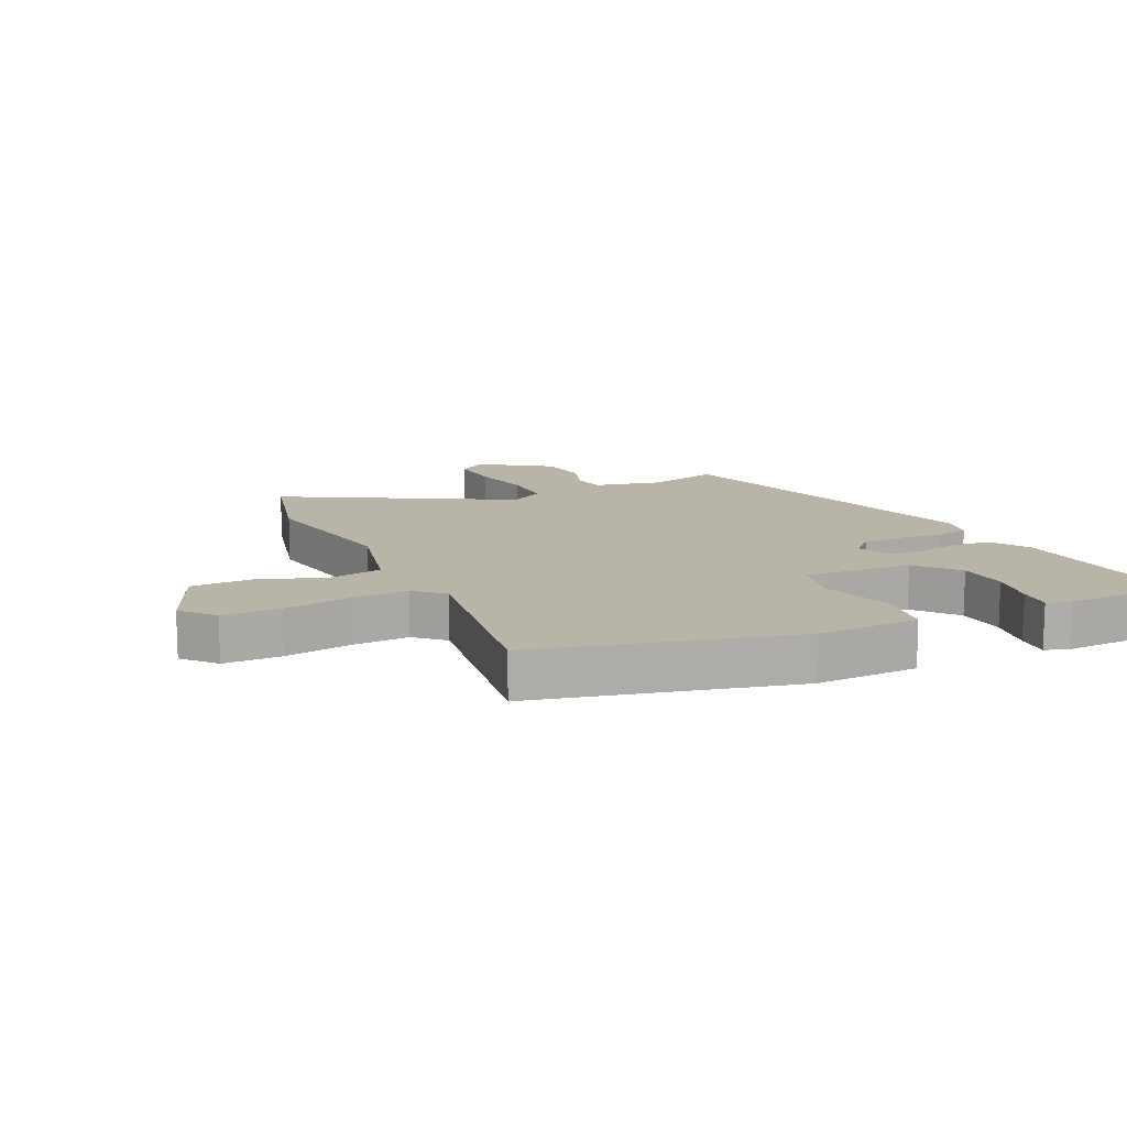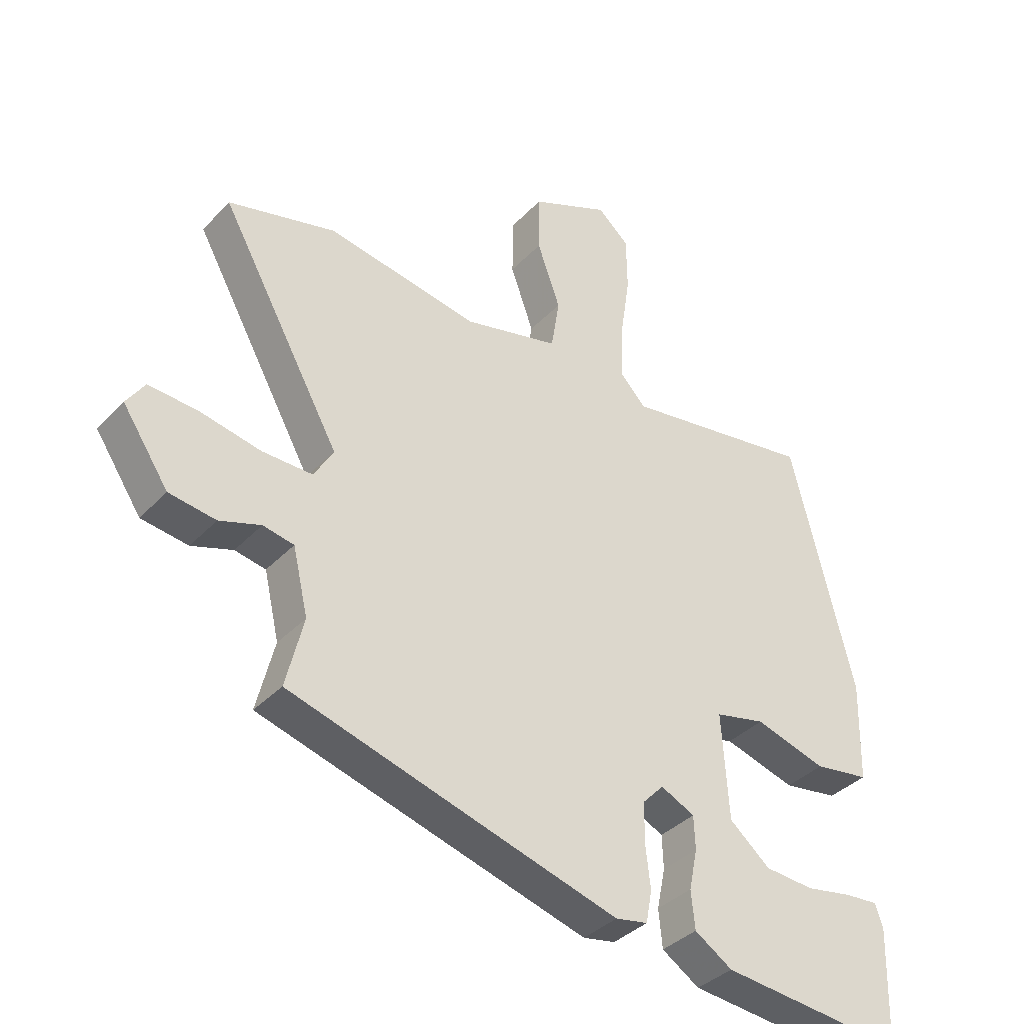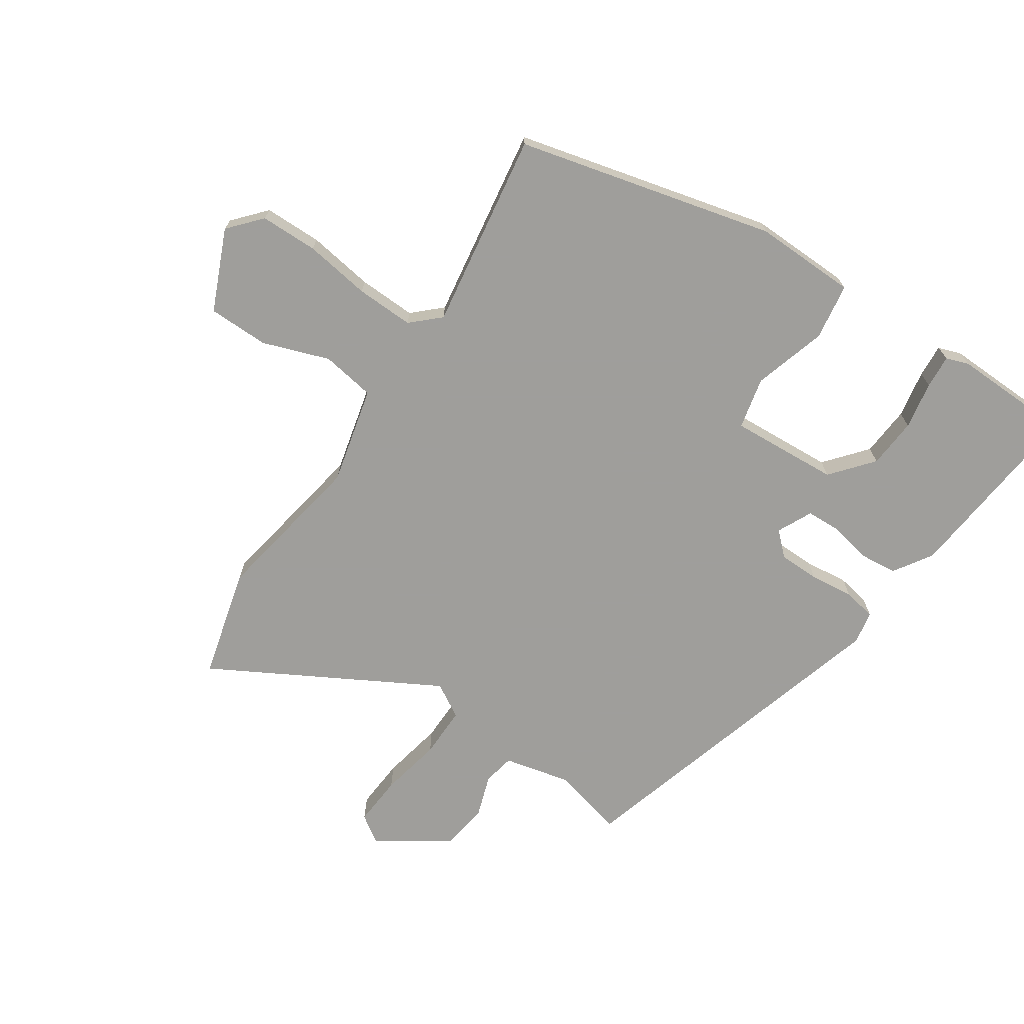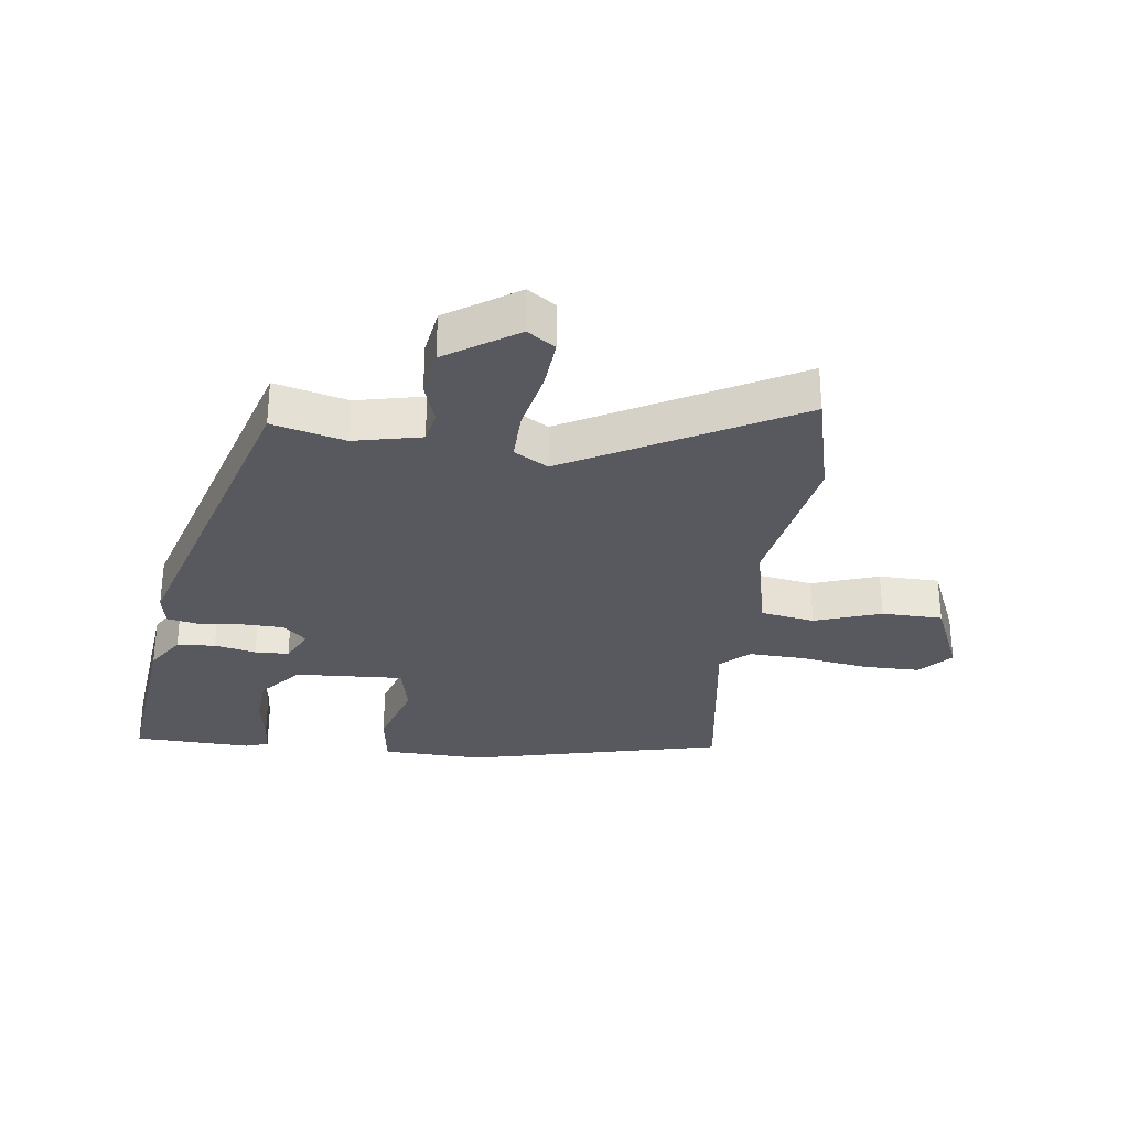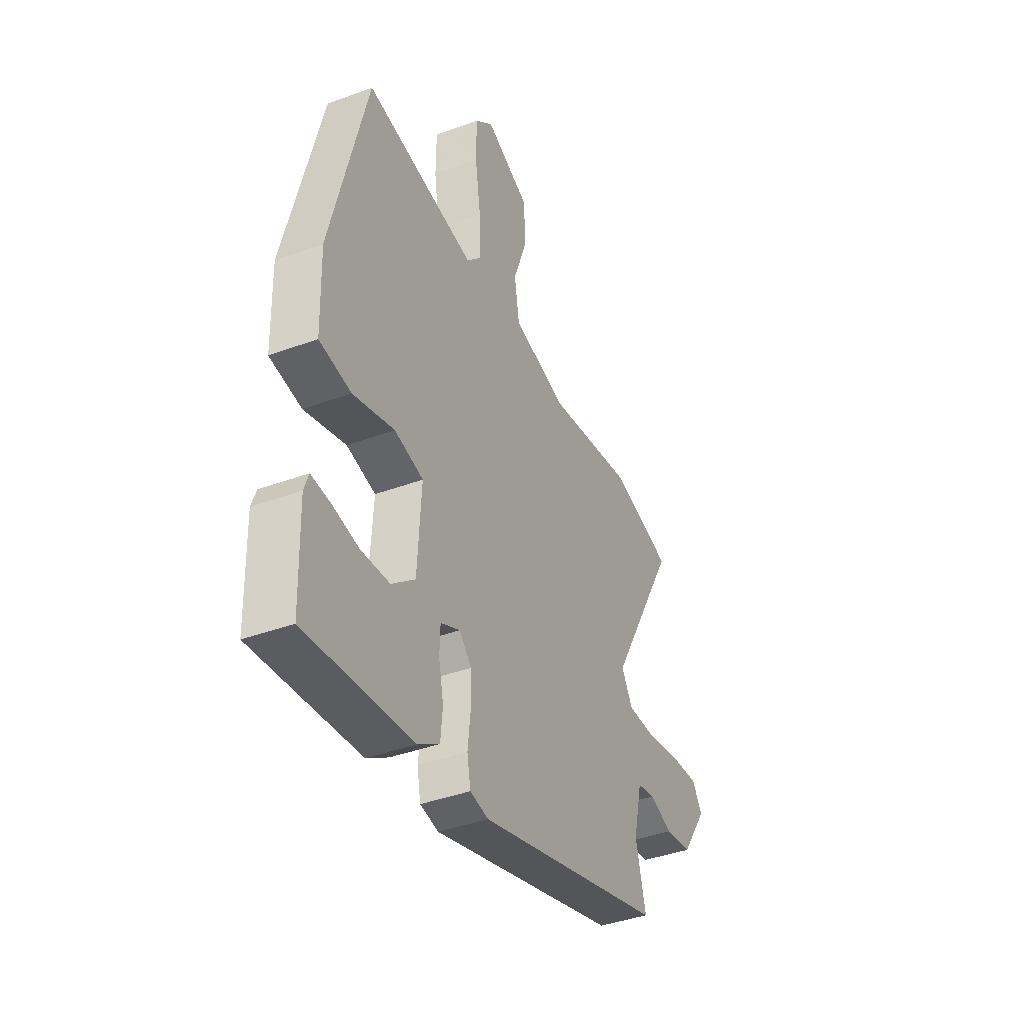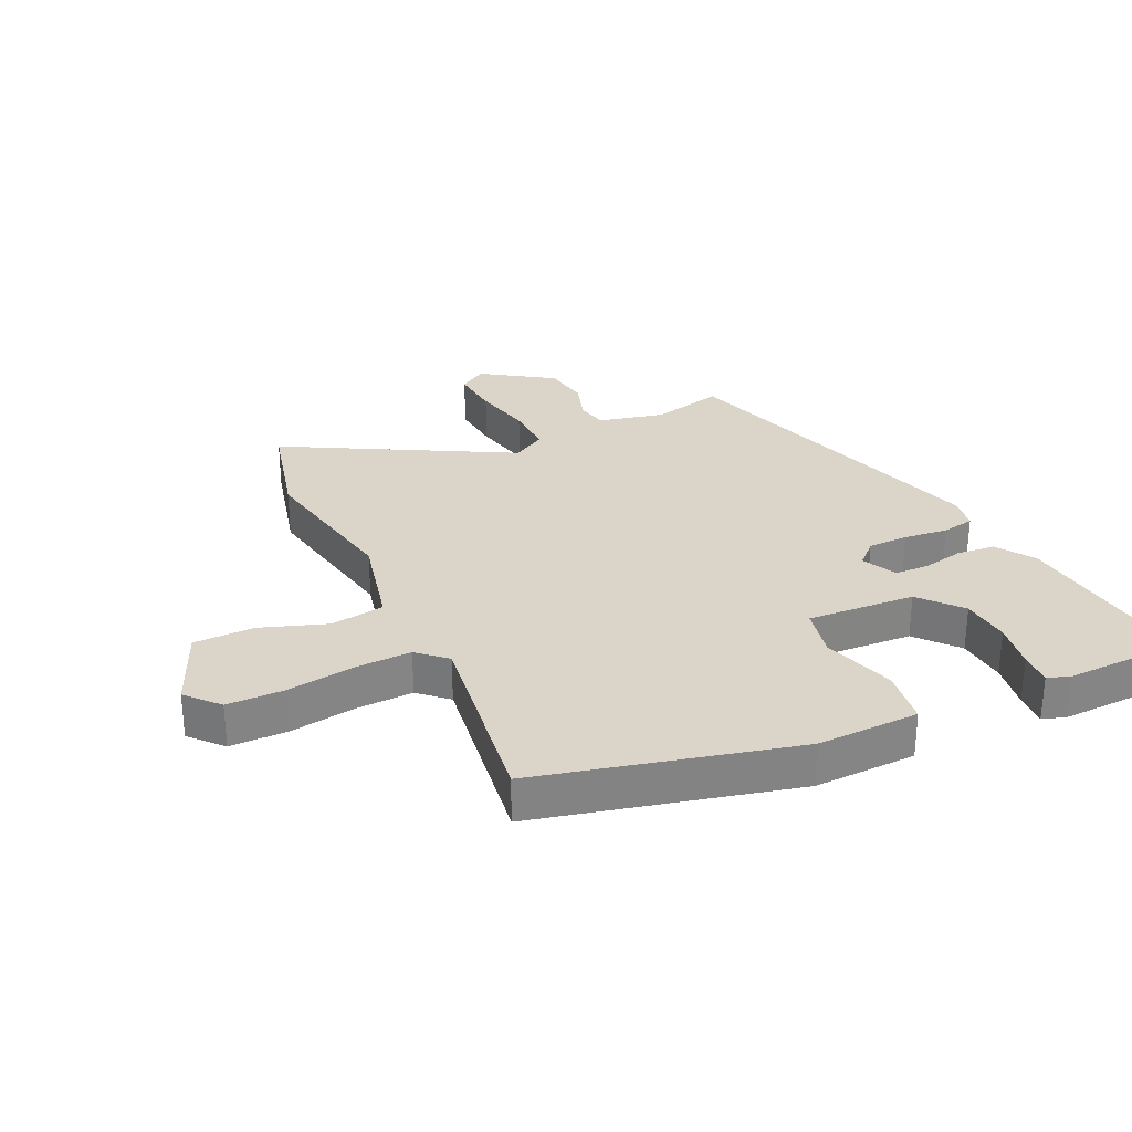
<metadata>
{"format":"obj","ext":"obj","renderer":"f3d","projection":"perspective","resolution":1024,"background":"white","views":[{"elev":13.3,"azim":64.5,"up":"+Y"},{"elev":-37.0,"azim":-37.2,"up":"+Z"},{"elev":-70.8,"azim":56.2,"up":"+Y"},{"elev":-30.3,"azim":-97.8,"up":"+Y"},{"elev":-40.2,"azim":114.5,"up":"+Z"},{"elev":29.2,"azim":64.5,"up":"+Y"}]}
</metadata>
<code>
v 0.427 0.07 0.513
v 0.53 0.07 0.099
v 0.526 0.07 -0.066
v 0.435 0.07 -0.08
v 0.317 0.07 -0.045
v 0.234 0.07 -0.064
v 0.245 0.07 -0.239
v 0.312 0.07 -0.295
v 0.393 0.07 -0.301
v 0.47 0.07 -0.287
v 0.524 0.07 -0.283
v 0.537 0.07 -0.32
v 0.532 0.07 -0.511
v 0.228 0.07 -0.481
v 0.166 0.07 -0.441
v 0.16 0.07 -0.379
v 0.174 0.07 -0.312
v 0.172 0.07 -0.257
v 0.116 0.07 -0.23
v 0.081 0.07 -0.267
v 0.08 0.07 -0.333
v 0.088 0.07 -0.404
v 0.078 0.07 -0.457
v 0.025 0.07 -0.467
v -0.518 0.07 -0.31
v -0.489 0.07 -0.193
v -0.514 0.07 -0.085
v -0.565 0.07 -0.075
v -0.633 0.07 -0.098
v -0.71 0.07 -0.087
v -0.786 0.07 0.026
v -0.756 0.07 0.071
v -0.674 0.07 0.065
v -0.575 0.07 0.045
v -0.492 0.07 0.044
v -0.46 0.07 0.099
v -0.66 0.07 0.459
v -0.482 0.07 0.505
v -0.23 0.07 0.461
v -0.073 0.07 0.499
v -0.059 0.07 0.586
v -0.097 0.07 0.693
v -0.096 0.07 0.791
v 0.034 0.07 0.848
v 0.086 0.07 0.802
v 0.087 0.07 0.709
v 0.071 0.07 0.602
v 0.068 0.07 0.509
v 0.11 0.07 0.464
v 0.427 0 0.513
v 0.53 0 0.099
v 0.526 0 -0.066
v 0.435 0 -0.08
v 0.317 0 -0.045
v 0.234 0 -0.064
v 0.245 0 -0.239
v 0.312 0 -0.295
v 0.393 0 -0.301
v 0.47 0 -0.287
v 0.524 0 -0.283
v 0.537 0 -0.32
v 0.532 0 -0.511
v 0.228 0 -0.481
v 0.166 0 -0.441
v 0.16 0 -0.379
v 0.174 0 -0.312
v 0.172 0 -0.257
v 0.116 0 -0.23
v 0.081 0 -0.267
v 0.08 0 -0.333
v 0.088 0 -0.404
v 0.078 0 -0.457
v 0.025 0 -0.467
v -0.518 0 -0.31
v -0.489 0 -0.193
v -0.514 0 -0.085
v -0.565 0 -0.075
v -0.633 0 -0.098
v -0.71 0 -0.087
v -0.786 0 0.026
v -0.756 0 0.071
v -0.674 0 0.065
v -0.575 0 0.045
v -0.492 0 0.044
v -0.46 0 0.099
v -0.66 0 0.459
v -0.482 0 0.505
v -0.23 0 0.461
v -0.073 0 0.499
v -0.059 0 0.586
v -0.097 0 0.693
v -0.096 0 0.791
v 0.034 0 0.848
v 0.086 0 0.802
v 0.087 0 0.709
v 0.071 0 0.602
v 0.068 0 0.509
v 0.11 0 0.464
f 45 46 47
f 44 45 47
f 43 44 47
f 42 43 47
f 41 42 47
f 40 41 47 48
f 39 40 48 49
f 36 37 38 39
f 35 36 39 49
f 32 33 34
f 31 32 34
f 30 31 34
f 29 30 34
f 28 29 34
f 27 28 34 35
f 49 1 2
f 35 49 2
f 27 35 2
f 26 27 2
f 24 25 26
f 23 24 26
f 22 23 26
f 21 22 26
f 15 16 17
f 14 15 17
f 13 14 17
f 12 13 17
f 9 10 11 12
f 8 9 12 17
f 7 8 17 18
f 2 3 4 5
f 2 5 6
f 26 2 6
f 20 21 26
f 19 20 26 6
f 6 7 18 19
f 96 95 94
f 96 94 93
f 96 93 92
f 96 92 91
f 96 91 90
f 97 96 90 89
f 98 97 89 88
f 88 87 86 85
f 98 88 85 84
f 83 82 81
f 83 81 80
f 83 80 79
f 83 79 78
f 83 78 77
f 84 83 77 76
f 51 50 98
f 51 98 84
f 51 84 76
f 51 76 75
f 75 74 73
f 75 73 72
f 75 72 71
f 75 71 70
f 66 65 64
f 66 64 63
f 66 63 62
f 66 62 61
f 61 60 59 58
f 66 61 58 57
f 67 66 57 56
f 54 53 52 51
f 55 54 51
f 55 51 75
f 75 70 69
f 55 75 69 68
f 68 67 56 55
f 1 50 51 2
f 2 51 52 3
f 3 52 53 4
f 4 53 54 5
f 5 54 55 6
f 6 55 56 7
f 7 56 57 8
f 8 57 58 9
f 9 58 59 10
f 10 59 60 11
f 11 60 61 12
f 12 61 62 13
f 13 62 63 14
f 14 63 64 15
f 15 64 65 16
f 16 65 66 17
f 17 66 67 18
f 18 67 68 19
f 19 68 69 20
f 20 69 70 21
f 21 70 71 22
f 22 71 72 23
f 23 72 73 24
f 24 73 74 25
f 25 74 75 26
f 26 75 76 27
f 27 76 77 28
f 28 77 78 29
f 29 78 79 30
f 30 79 80 31
f 31 80 81 32
f 32 81 82 33
f 33 82 83 34
f 34 83 84 35
f 35 84 85 36
f 36 85 86 37
f 37 86 87 38
f 38 87 88 39
f 39 88 89 40
f 40 89 90 41
f 41 90 91 42
f 42 91 92 43
f 43 92 93 44
f 44 93 94 45
f 45 94 95 46
f 46 95 96 47
f 47 96 97 48
f 48 97 98 49
f 49 98 50 1

</code>
